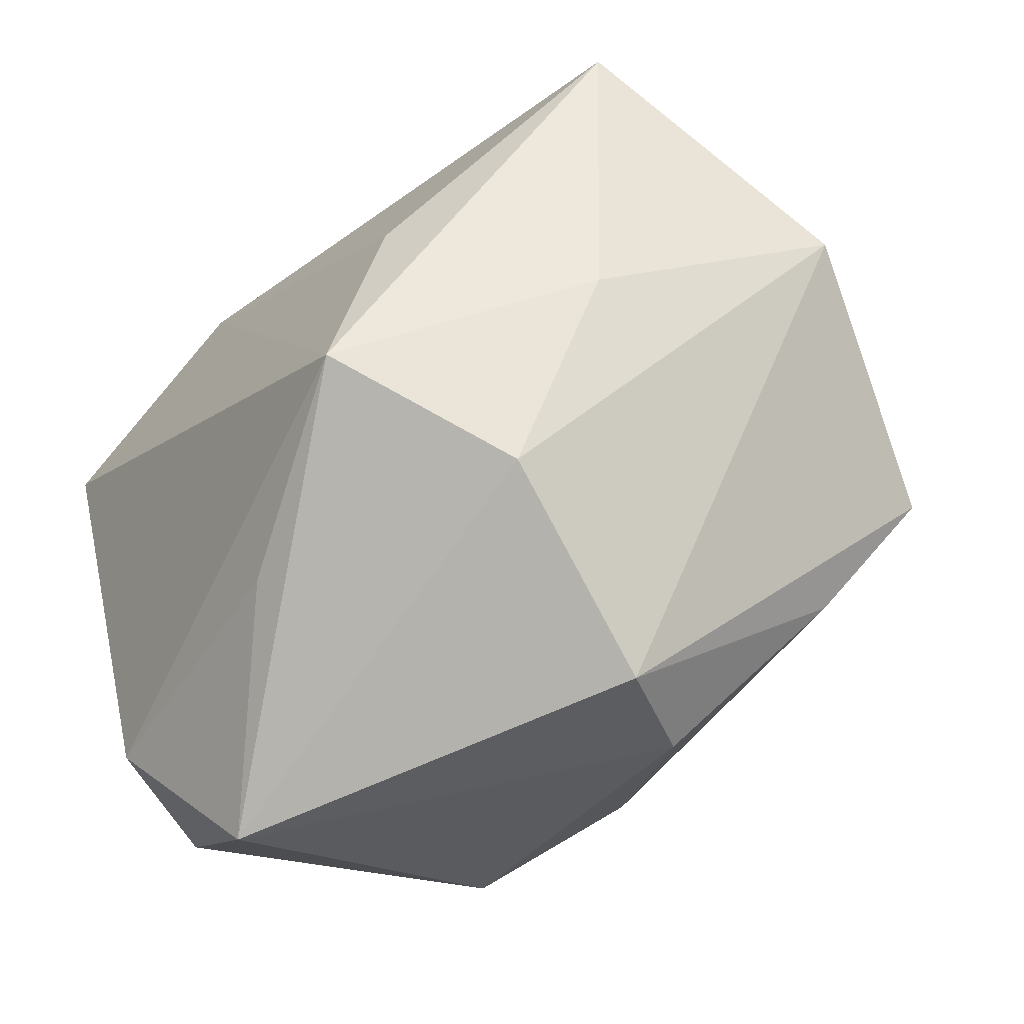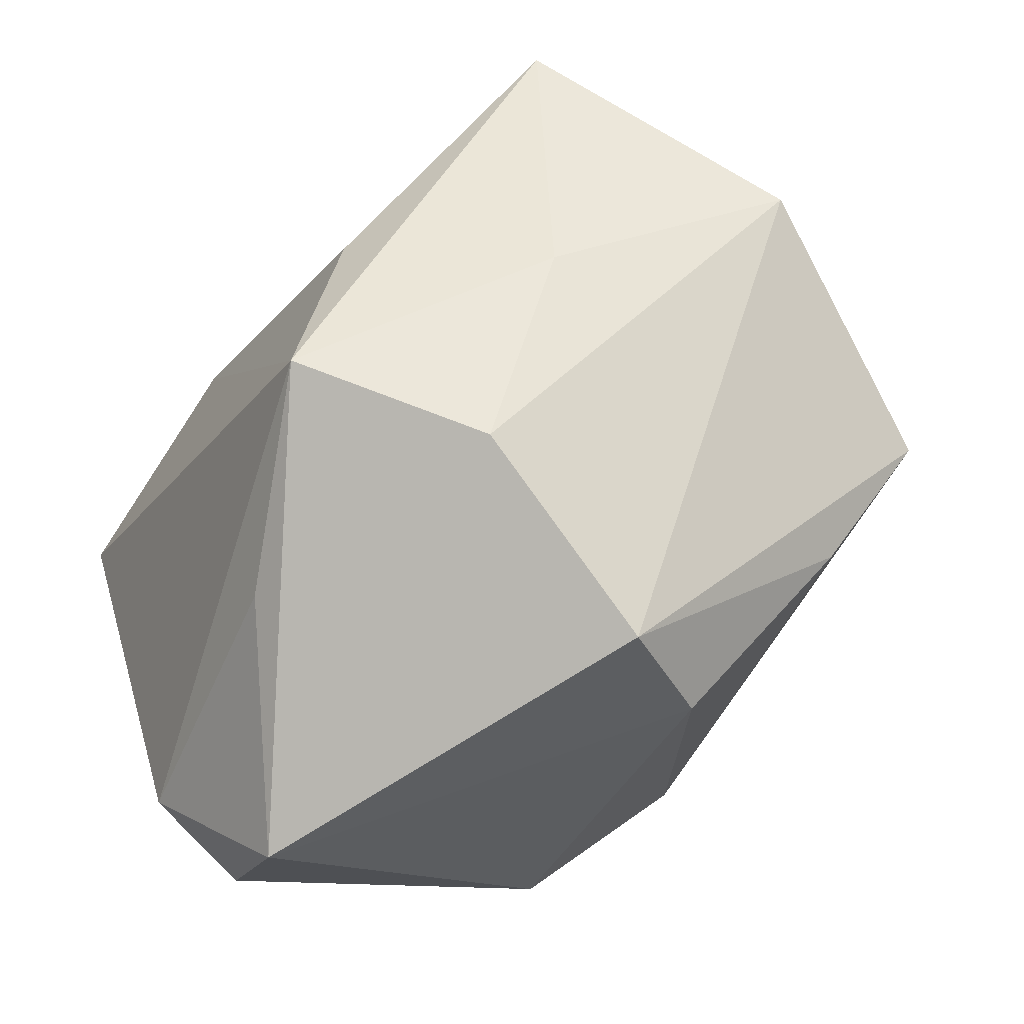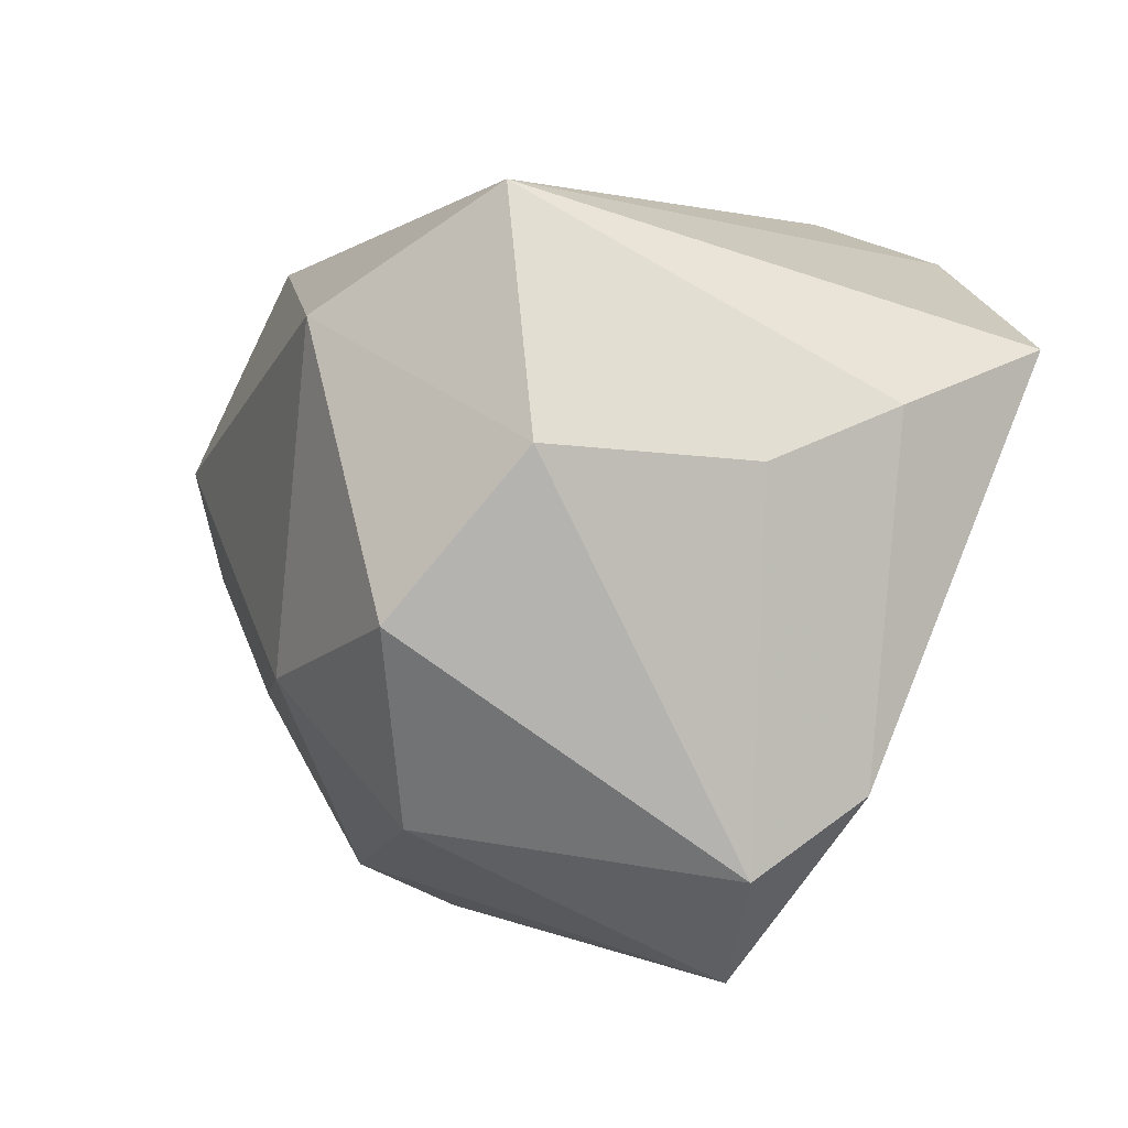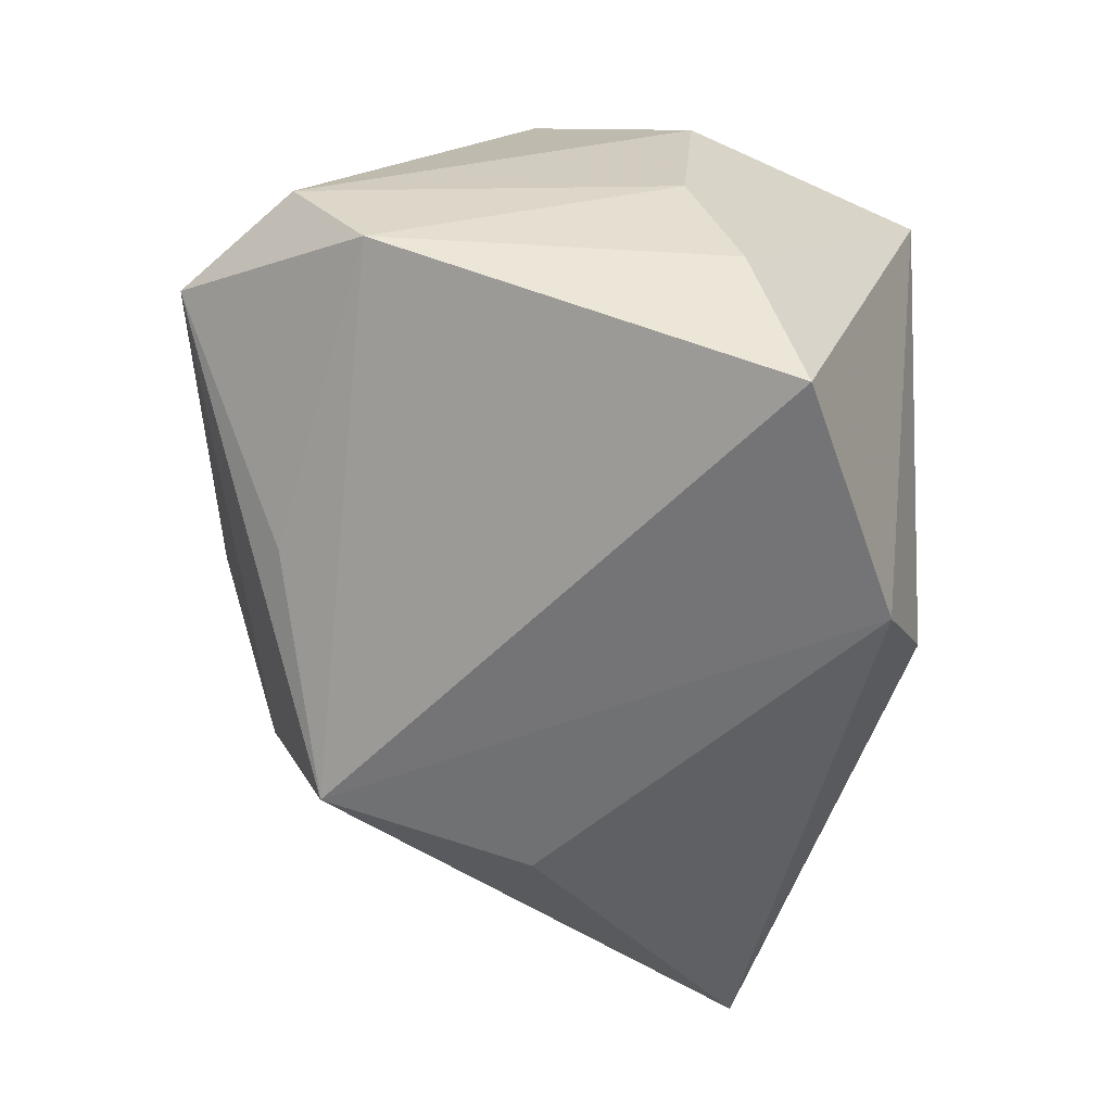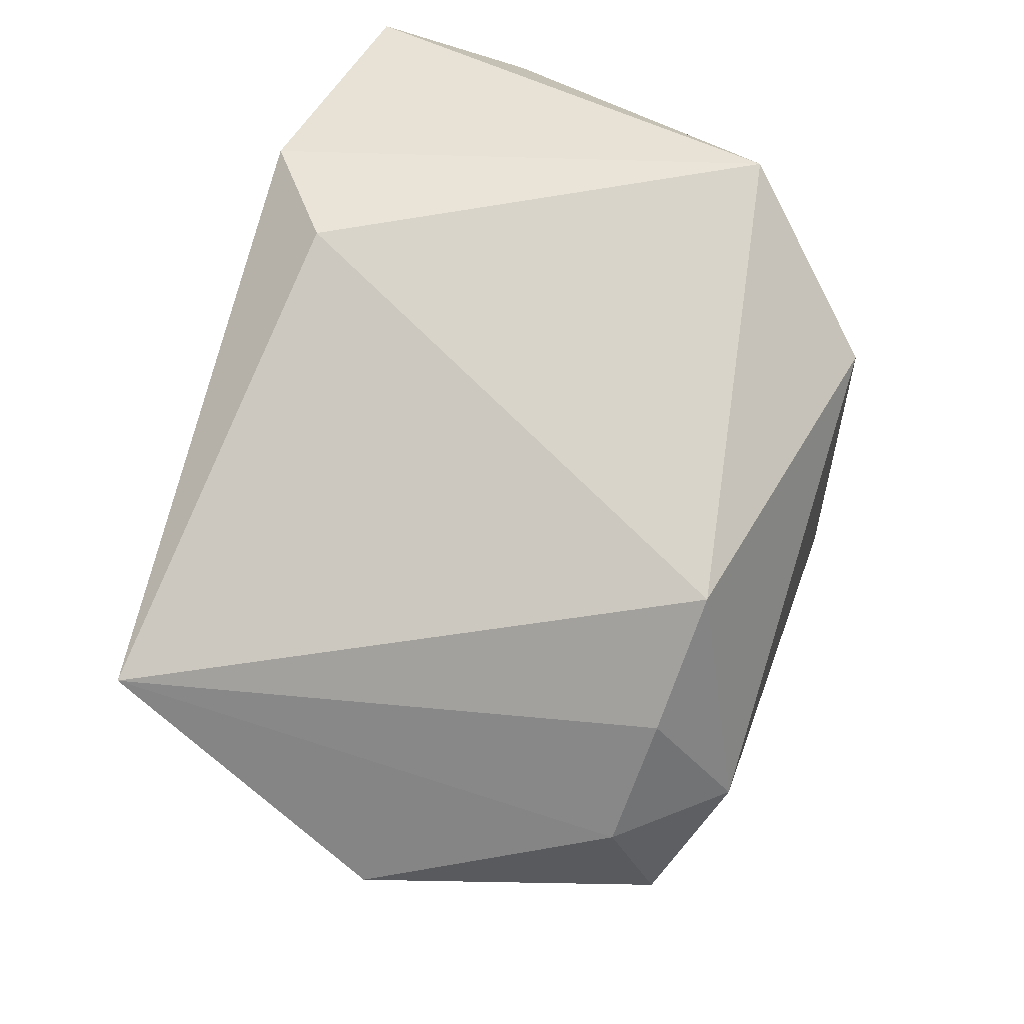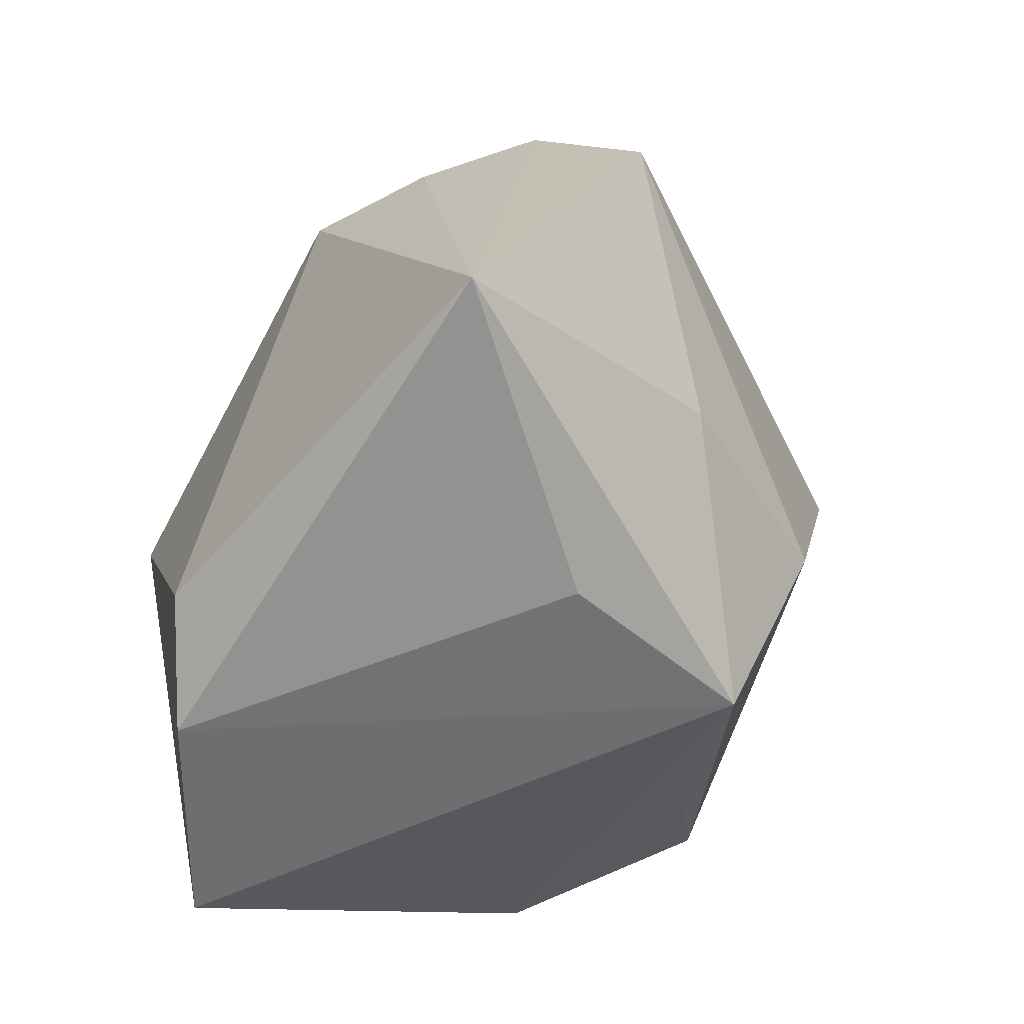
<metadata>
{"format":"obj","ext":"obj","renderer":"f3d","projection":"perspective","resolution":1024,"background":"white","views":[{"elev":-65.8,"azim":-137.2,"up":"+Y"},{"elev":-70.1,"azim":-128.9,"up":"+Y"},{"elev":3.7,"azim":71.6,"up":"+Y"},{"elev":-52.9,"azim":89.4,"up":"+Z"},{"elev":66.8,"azim":-69.3,"up":"+Y"},{"elev":-58.4,"azim":-110.8,"up":"+Z"}]}
</metadata>
<code>
v -0.03384 -0.01297 -0.01667
v 0.04228 -0.02072 -0.01283
v 0.04228 0.009726 -0.002592
v 0.04228 0.01476 -0.016
v 0.01156 -0.02968 -0.02092
v -0.01834 -0.004524 -0.03412
v -0.03119 0.006907 0.0353
v 0.03058 -0.03985 -0.003618
v 0.00848 -0.01192 0.03468
v -0.01954 0.02856 0.0271
v 0.02676 0.03539 0.01673
v 0.02255 -0.02492 0.02564
v 0.04091 -0.0283 -0.001824
v -0.0311 0.01908 0.02636
v 0.003196 0.03361 -0.02465
v -0.01884 -0.03249 -0.01332
v 0.03146 -0.004986 0.03007
v 0.01368 0.02905 -0.0337
v 0.01487 0.02313 0.03284
v 0.03781 0.01146 0.01771
v -0.05262 0.0007796 0.001342
v -0.02756 -0.01757 0.02799
v -0.008799 -0.03385 0.02213
v -0.04557 0.0173 -0.02829
v 0.0388 0.01988 -0.03175
v -0.01038 -0.02566 -0.03315
v -0.04051 -0.005579 0.03051
v -0.01331 -0.03985 0.01055
v -0.04069 0.008361 0.02536
f 24 15 18
f 10 15 24
f 28 27 21
f 11 15 10
f 18 15 11
f 21 27 29
f 29 24 21
f 18 26 6
f 6 24 18
f 26 24 6
f 16 28 21
f 18 11 25
f 25 26 18
f 7 29 27
f 27 9 7
f 10 24 14
f 24 29 14
f 14 7 10
f 29 7 14
f 23 9 22
f 22 9 27
f 22 28 23
f 27 28 22
f 21 24 1
f 1 16 21
f 1 24 26
f 26 16 1
f 28 16 8
f 26 5 8
f 8 16 26
f 23 28 8
f 4 25 11
f 19 7 9
f 9 17 19
f 10 7 19
f 19 11 10
f 20 11 19
f 19 17 20
f 12 17 9
f 12 9 23
f 23 8 12
f 2 8 5
f 2 5 26
f 26 25 2
f 25 4 2
f 3 11 20
f 3 4 11
f 3 2 4
f 13 3 20
f 2 3 13
f 20 17 13
f 17 12 13
f 8 2 13
f 13 12 8

</code>
